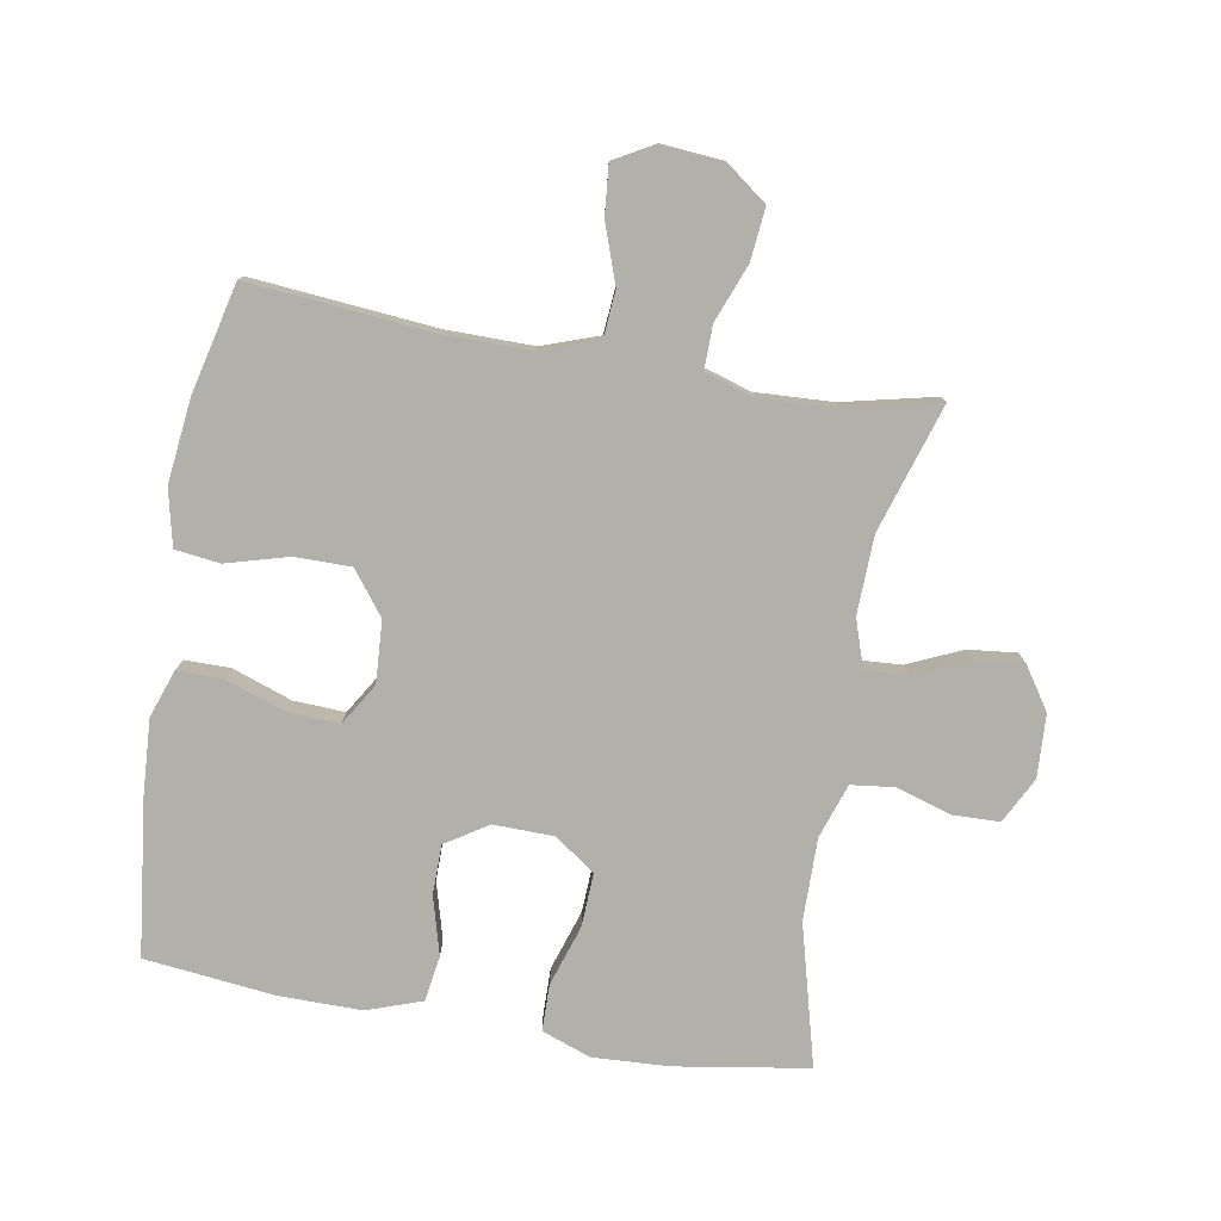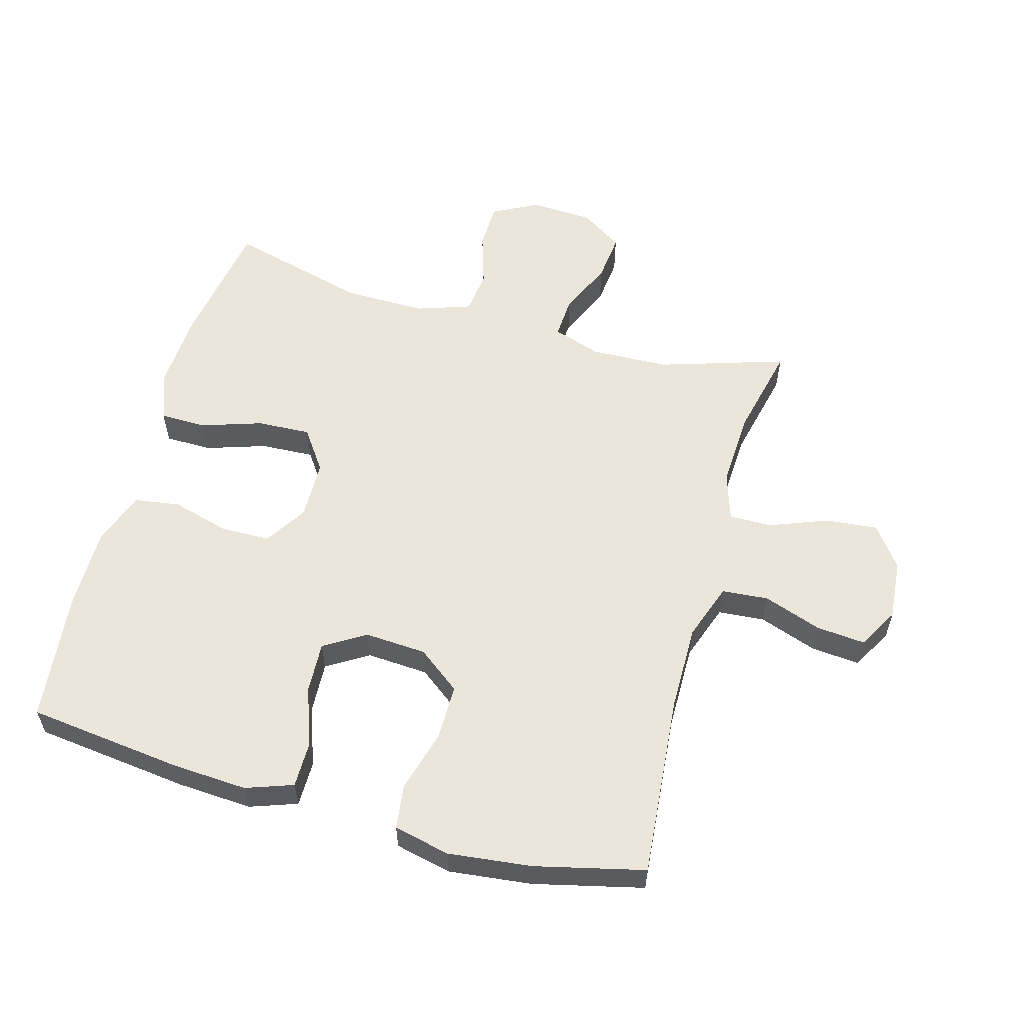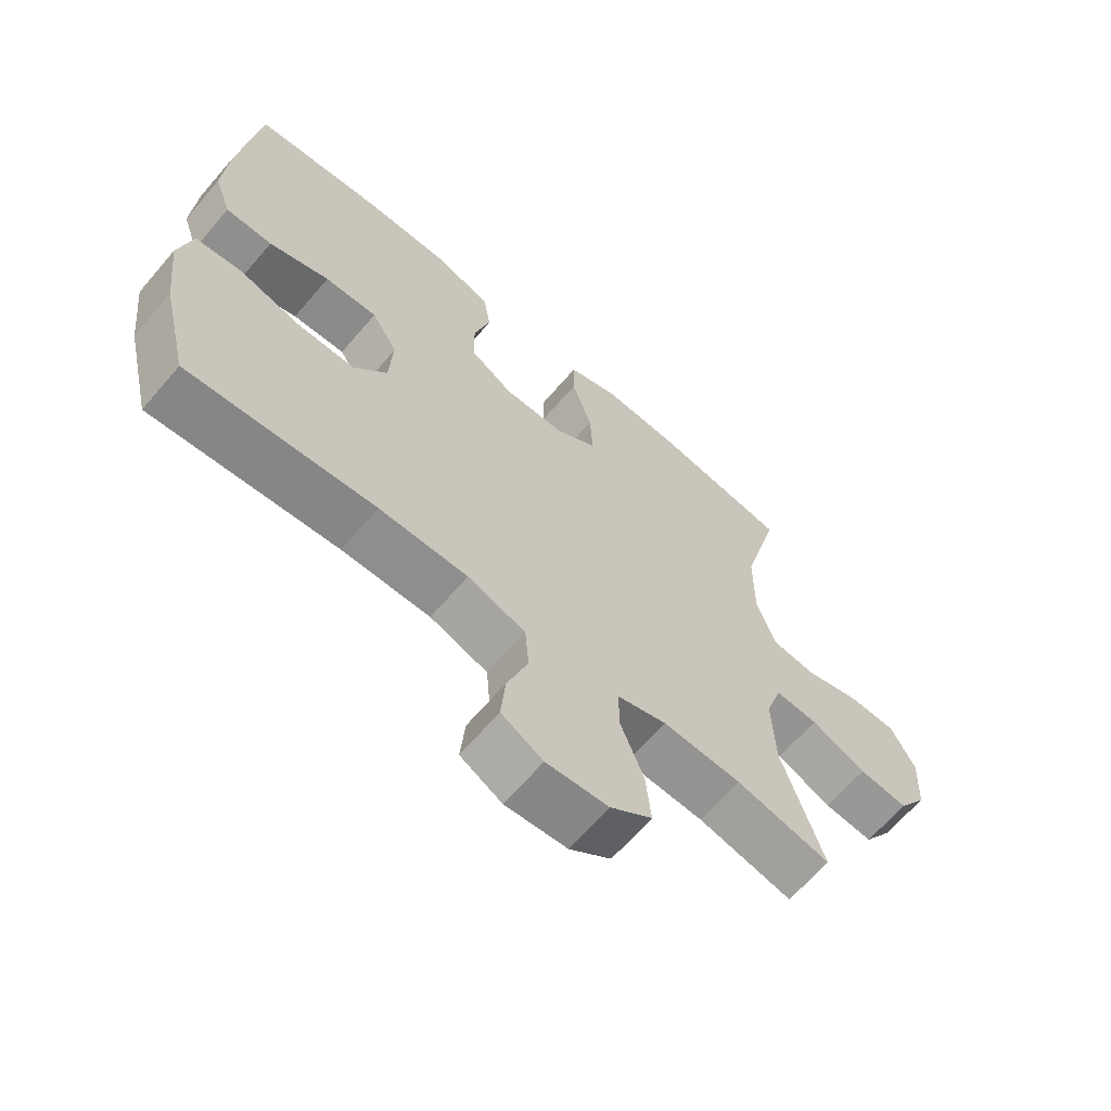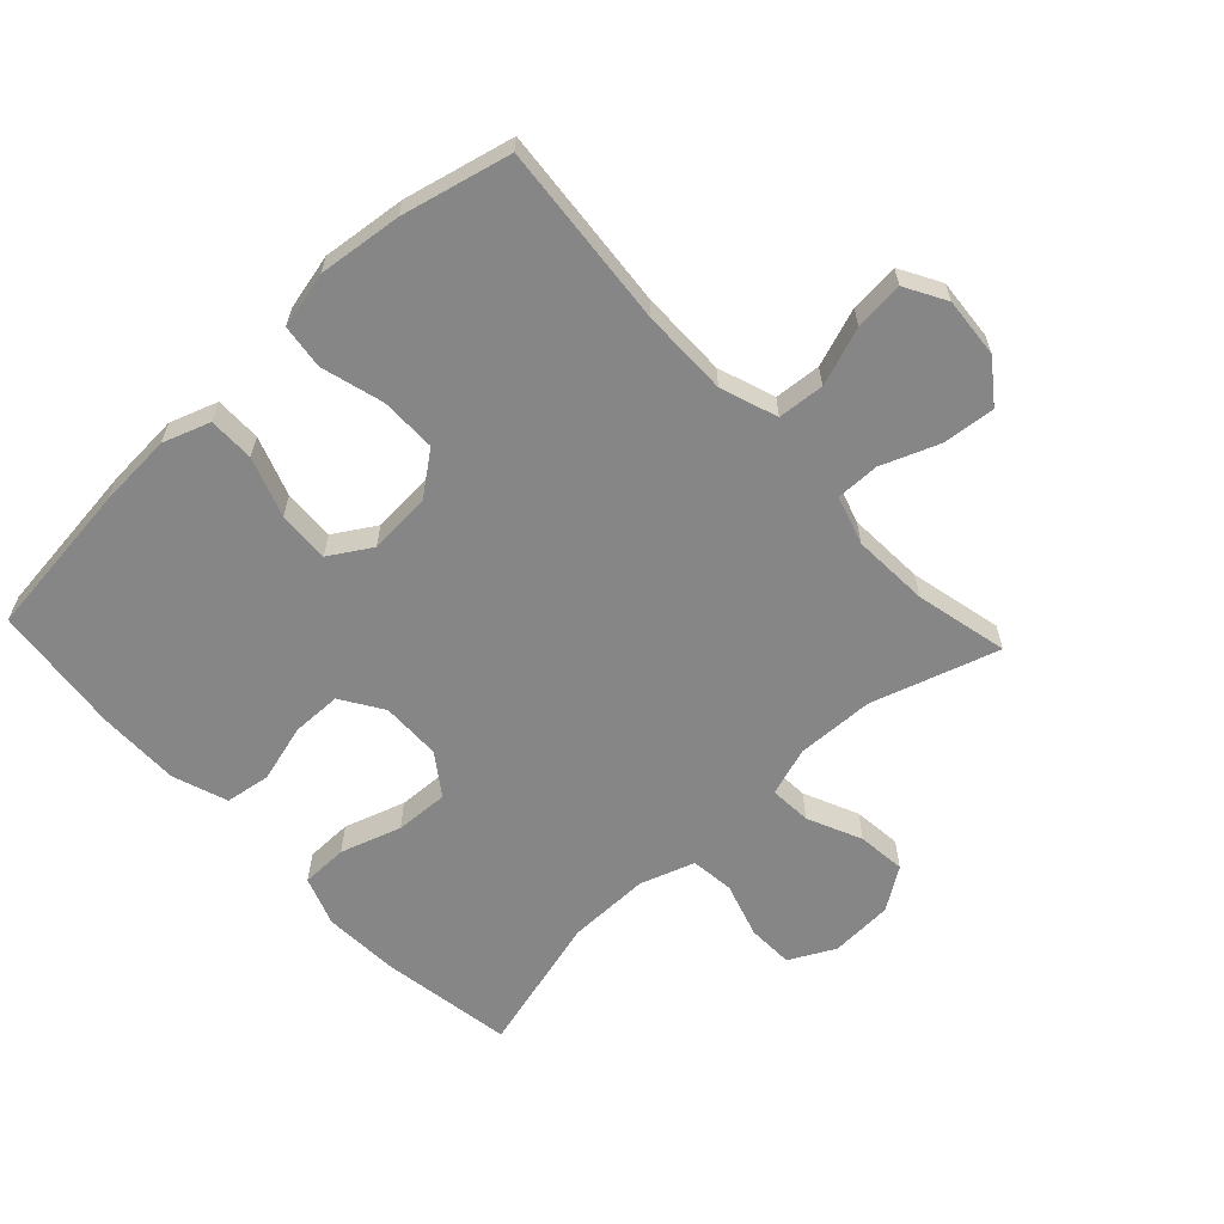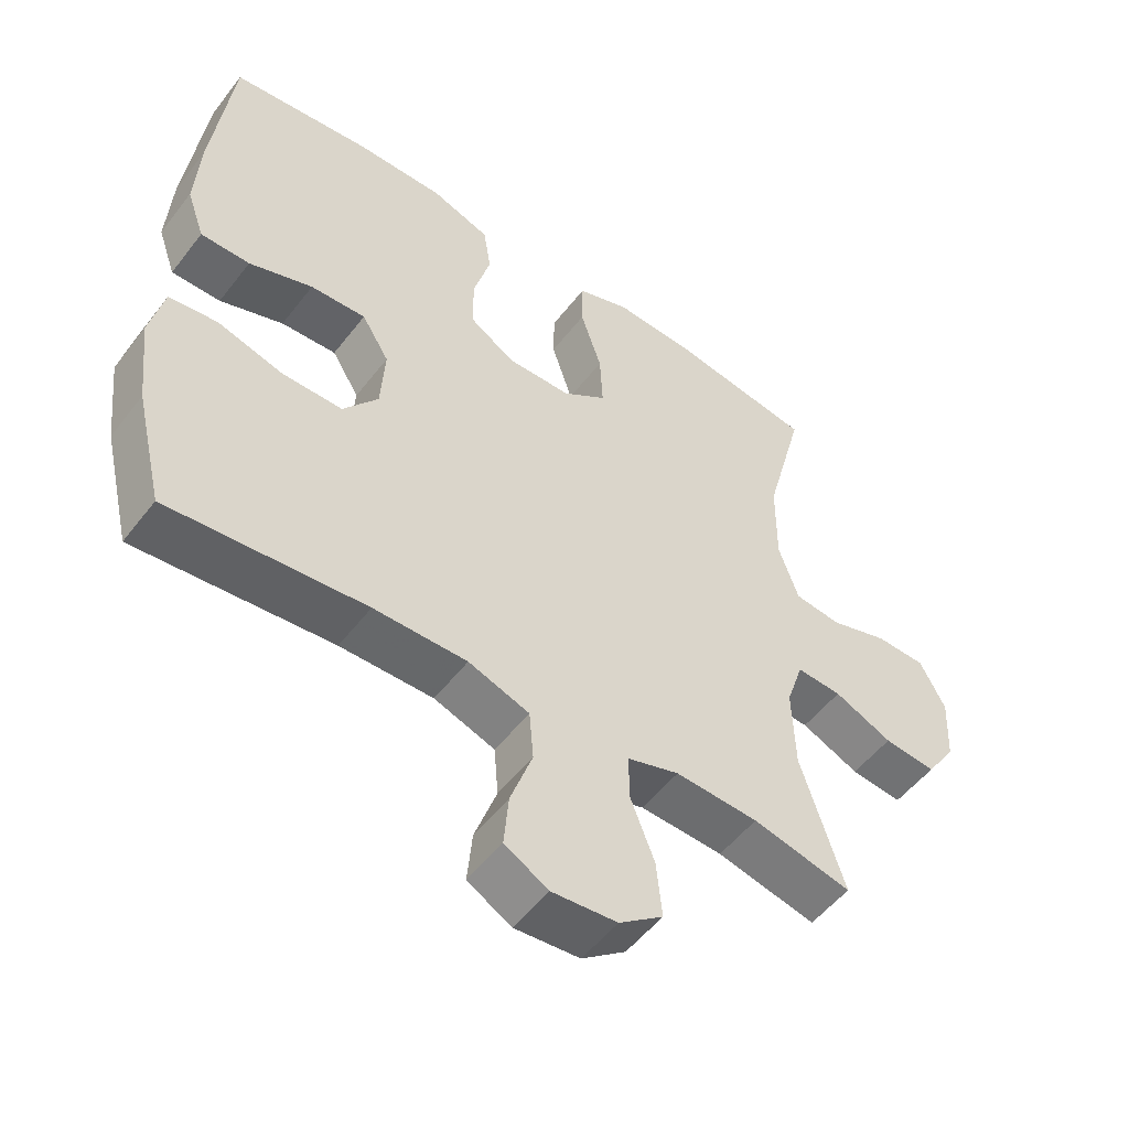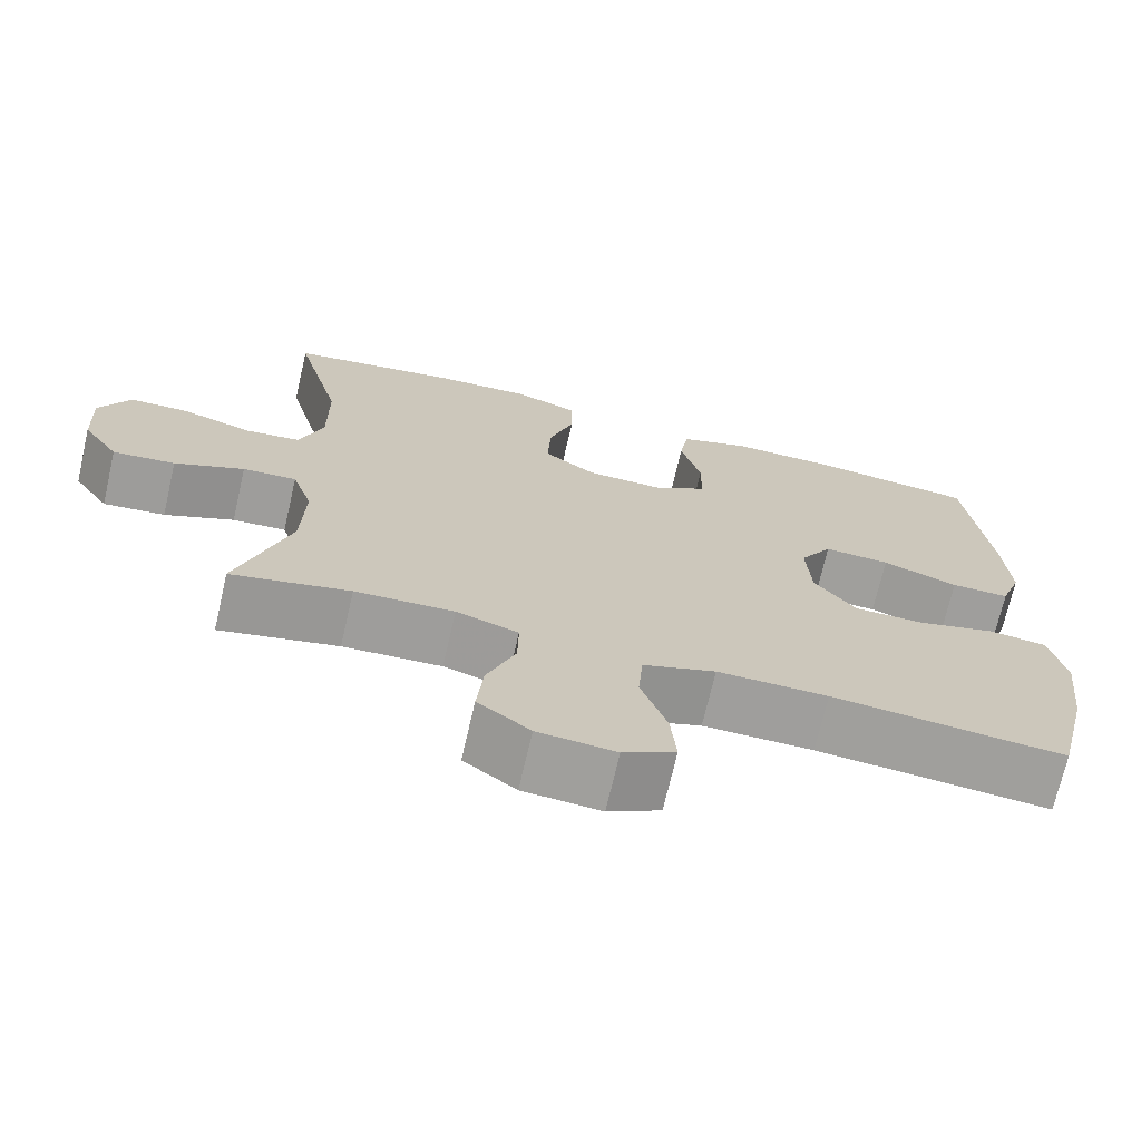
<metadata>
{"format":"obj","ext":"obj","renderer":"f3d","projection":"perspective","resolution":1024,"background":"white","views":[{"elev":-78.5,"azim":170.2,"up":"+Y"},{"elev":57.5,"azim":105.6,"up":"+Y"},{"elev":-65.3,"azim":139.4,"up":"+Z"},{"elev":-62.1,"azim":133.1,"up":"+Y"},{"elev":-52.5,"azim":143.4,"up":"+Z"},{"elev":-71.0,"azim":-13.0,"up":"+Z"}]}
</metadata>
<code>
v -0.5 0.07 -0.5
v -0.437 0.07 -0.301
v -0.433 0.07 -0.179
v -0.458 0.07 -0.103
v -0.524 0.07 -0.107
v -0.609 0.07 -0.145
v -0.685 0.07 -0.153
v -0.729 0.07 -0.087
v -0.734 0.07 0.012
v -0.697 0.07 0.083
v -0.624 0.07 0.085
v -0.538 0.07 0.058
v -0.47 0.07 0.066
v -0.441 0.07 0.151
v -0.442 0.07 0.28
v -0.5 0.07 0.5
v -0.292 0.07 0.533
v -0.173 0.07 0.539
v -0.096 0.07 0.511
v -0.095 0.07 0.438
v -0.126 0.07 0.343
v -0.13 0.07 0.259
v -0.066 0.07 0.214
v 0.028 0.07 0.212
v 0.094 0.07 0.254
v 0.095 0.07 0.332
v 0.07 0.07 0.423
v 0.081 0.07 0.494
v 0.167 0.07 0.524
v 0.296 0.07 0.523
v 0.5 0.07 0.5
v 0.529 0.07 0.255
v 0.536 0.07 0.138
v 0.51 0.07 0.064
v 0.438 0.07 0.064
v 0.345 0.07 0.097
v 0.264 0.07 0.101
v 0.224 0.07 0.036
v 0.23 0.07 -0.061
v 0.281 0.07 -0.128
v 0.369 0.07 -0.128
v 0.466 0.07 -0.101
v 0.536 0.07 -0.11
v 0.556 0.07 -0.198
v 0.541 0.07 -0.329
v 0.5 0.07 -0.5
v 0.213 0.07 -0.474
v 0.077 0.07 -0.473
v -0.012 0.07 -0.504
v -0.018 0.07 -0.577
v 0.014 0.07 -0.668
v 0.021 0.07 -0.745
v -0.043 0.07 -0.781
v -0.138 0.07 -0.773
v -0.202 0.07 -0.725
v -0.194 0.07 -0.643
v -0.159 0.07 -0.553
v -0.158 0.07 -0.485
v -0.234 0.07 -0.461
v -0.355 0.07 -0.467
v -0.5 0 -0.5
v -0.437 0 -0.301
v -0.433 0 -0.179
v -0.458 0 -0.103
v -0.524 0 -0.107
v -0.609 0 -0.145
v -0.685 0 -0.153
v -0.729 0 -0.087
v -0.734 0 0.012
v -0.697 0 0.083
v -0.624 0 0.085
v -0.538 0 0.058
v -0.47 0 0.066
v -0.441 0 0.151
v -0.442 0 0.28
v -0.5 0 0.5
v -0.292 0 0.533
v -0.173 0 0.539
v -0.096 0 0.511
v -0.095 0 0.438
v -0.126 0 0.343
v -0.13 0 0.259
v -0.066 0 0.214
v 0.028 0 0.212
v 0.094 0 0.254
v 0.095 0 0.332
v 0.07 0 0.423
v 0.081 0 0.494
v 0.167 0 0.524
v 0.296 0 0.523
v 0.5 0 0.5
v 0.529 0 0.255
v 0.536 0 0.138
v 0.51 0 0.064
v 0.438 0 0.064
v 0.345 0 0.097
v 0.264 0 0.101
v 0.224 0 0.036
v 0.23 0 -0.061
v 0.281 0 -0.128
v 0.369 0 -0.128
v 0.466 0 -0.101
v 0.536 0 -0.11
v 0.556 0 -0.198
v 0.541 0 -0.329
v 0.5 0 -0.5
v 0.213 0 -0.474
v 0.077 0 -0.473
v -0.012 0 -0.504
v -0.018 0 -0.577
v 0.014 0 -0.668
v 0.021 0 -0.745
v -0.043 0 -0.781
v -0.138 0 -0.773
v -0.202 0 -0.725
v -0.194 0 -0.643
v -0.159 0 -0.553
v -0.158 0 -0.485
v -0.234 0 -0.461
v -0.355 0 -0.467
f 55 56 57
f 54 55 57
f 53 54 57
f 52 53 57
f 51 52 57
f 50 51 57
f 49 50 57 58
f 48 49 58 59
f 45 46 47
f 44 45 47
f 43 44 47
f 42 43 47
f 41 42 47
f 47 48 59
f 41 47 59
f 40 41 59
f 34 35 36
f 33 34 36
f 32 33 36
f 31 32 36
f 30 31 36
f 29 30 36
f 28 29 36
f 27 28 36
f 26 27 36
f 25 26 36 37
f 24 25 37 38
f 19 20 21
f 18 19 21
f 17 18 21
f 16 17 21
f 15 16 21
f 14 15 21 22
f 13 14 22 23
f 10 11 12
f 9 10 12
f 8 9 12
f 7 8 12
f 6 7 12
f 5 6 12
f 4 5 12 13
f 24 38 39
f 23 24 39
f 13 23 39
f 4 13 39
f 3 4 39
f 40 59 60
f 39 40 60
f 3 39 60
f 2 3 60
f 1 2 60
f 117 116 115
f 117 115 114
f 117 114 113
f 117 113 112
f 117 112 111
f 117 111 110
f 118 117 110 109
f 119 118 109 108
f 107 106 105
f 107 105 104
f 107 104 103
f 107 103 102
f 107 102 101
f 119 108 107
f 119 107 101
f 119 101 100
f 96 95 94
f 96 94 93
f 96 93 92
f 96 92 91
f 96 91 90
f 96 90 89
f 96 89 88
f 96 88 87
f 96 87 86
f 97 96 86 85
f 98 97 85 84
f 81 80 79
f 81 79 78
f 81 78 77
f 81 77 76
f 81 76 75
f 82 81 75 74
f 83 82 74 73
f 72 71 70
f 72 70 69
f 72 69 68
f 72 68 67
f 72 67 66
f 72 66 65
f 73 72 65 64
f 99 98 84
f 99 84 83
f 99 83 73
f 99 73 64
f 99 64 63
f 120 119 100
f 120 100 99
f 120 99 63
f 120 63 62
f 120 62 61
f 1 61 62 2
f 2 62 63 3
f 3 63 64 4
f 4 64 65 5
f 5 65 66 6
f 6 66 67 7
f 7 67 68 8
f 8 68 69 9
f 9 69 70 10
f 10 70 71 11
f 11 71 72 12
f 12 72 73 13
f 13 73 74 14
f 14 74 75 15
f 15 75 76 16
f 16 76 77 17
f 17 77 78 18
f 18 78 79 19
f 19 79 80 20
f 20 80 81 21
f 21 81 82 22
f 22 82 83 23
f 23 83 84 24
f 24 84 85 25
f 25 85 86 26
f 26 86 87 27
f 27 87 88 28
f 28 88 89 29
f 29 89 90 30
f 30 90 91 31
f 31 91 92 32
f 32 92 93 33
f 33 93 94 34
f 34 94 95 35
f 35 95 96 36
f 36 96 97 37
f 37 97 98 38
f 38 98 99 39
f 39 99 100 40
f 40 100 101 41
f 41 101 102 42
f 42 102 103 43
f 43 103 104 44
f 44 104 105 45
f 45 105 106 46
f 46 106 107 47
f 47 107 108 48
f 48 108 109 49
f 49 109 110 50
f 50 110 111 51
f 51 111 112 52
f 52 112 113 53
f 53 113 114 54
f 54 114 115 55
f 55 115 116 56
f 56 116 117 57
f 57 117 118 58
f 58 118 119 59
f 59 119 120 60
f 60 120 61 1

</code>
